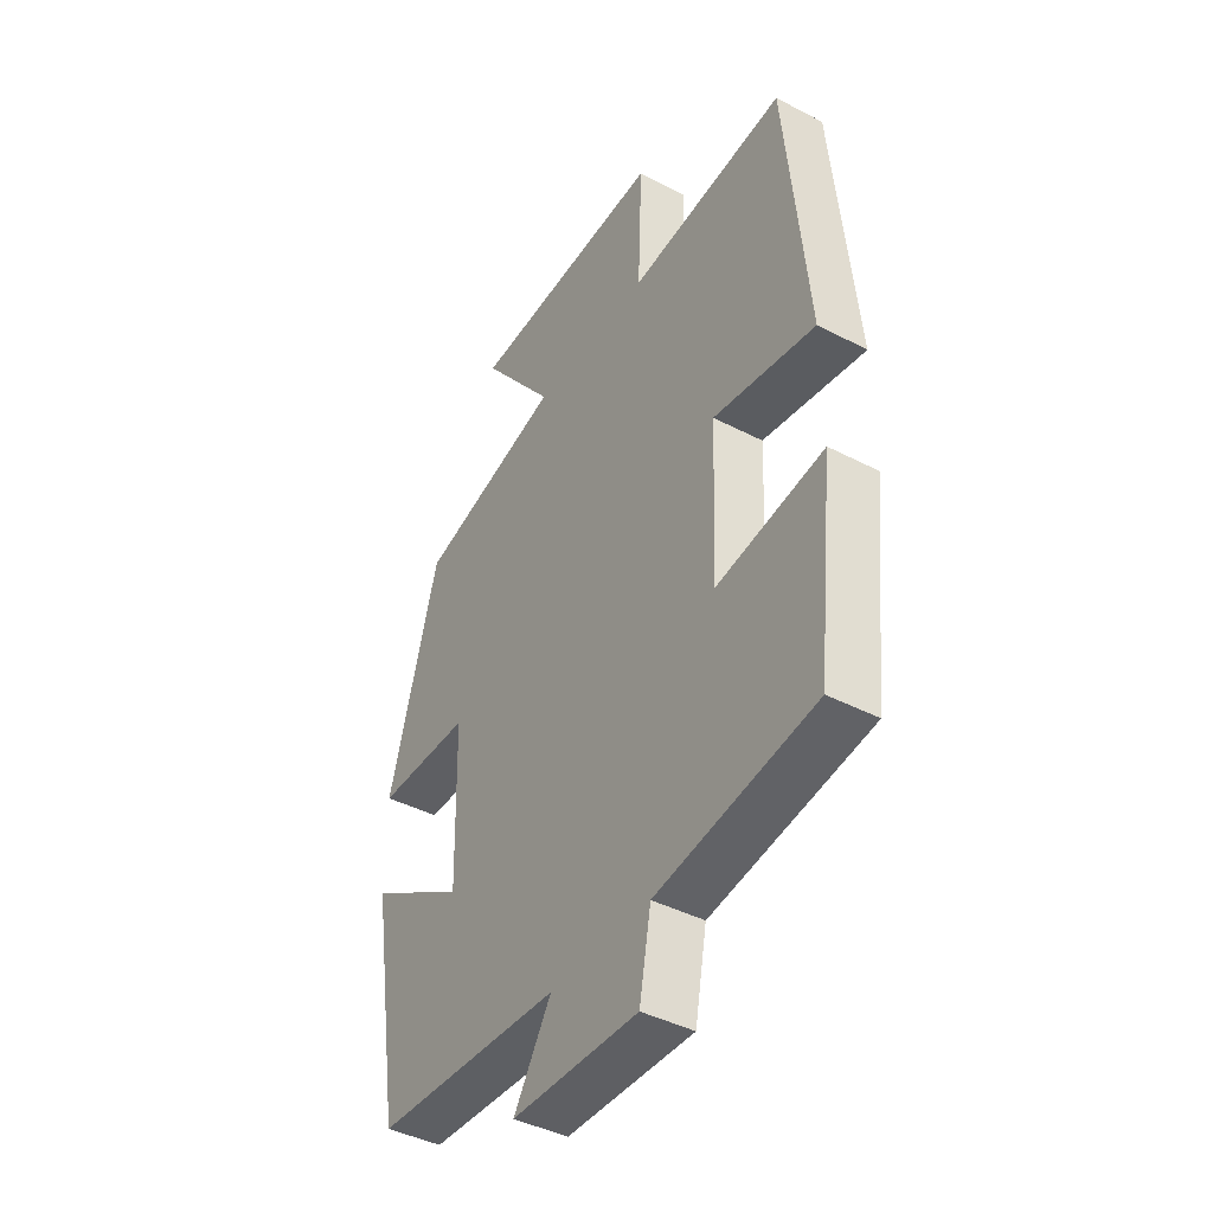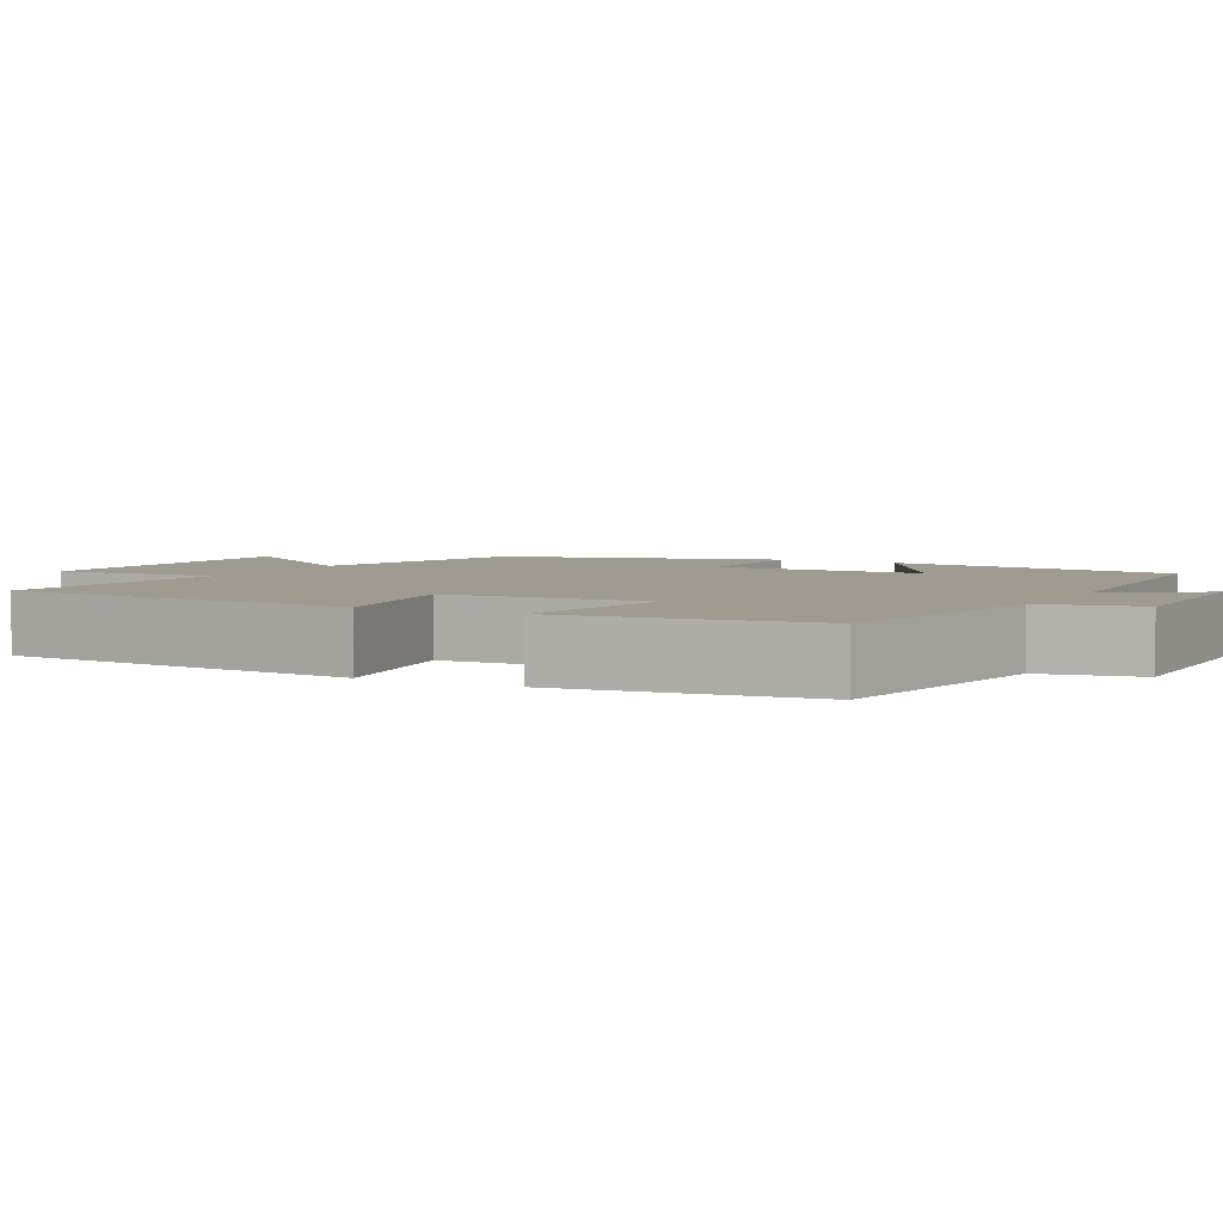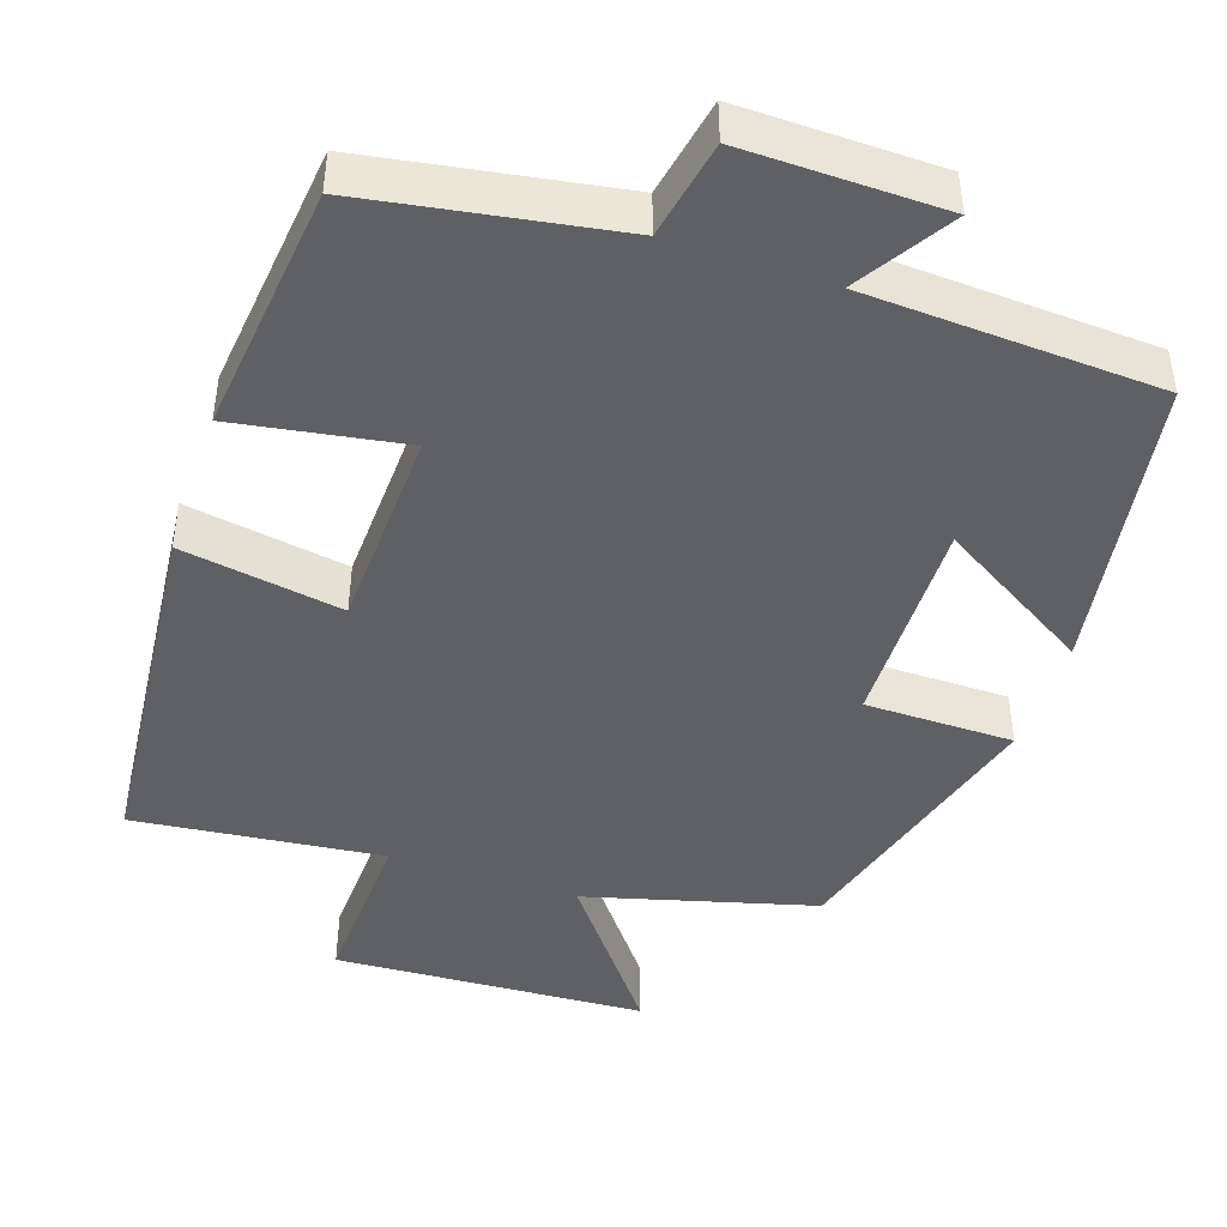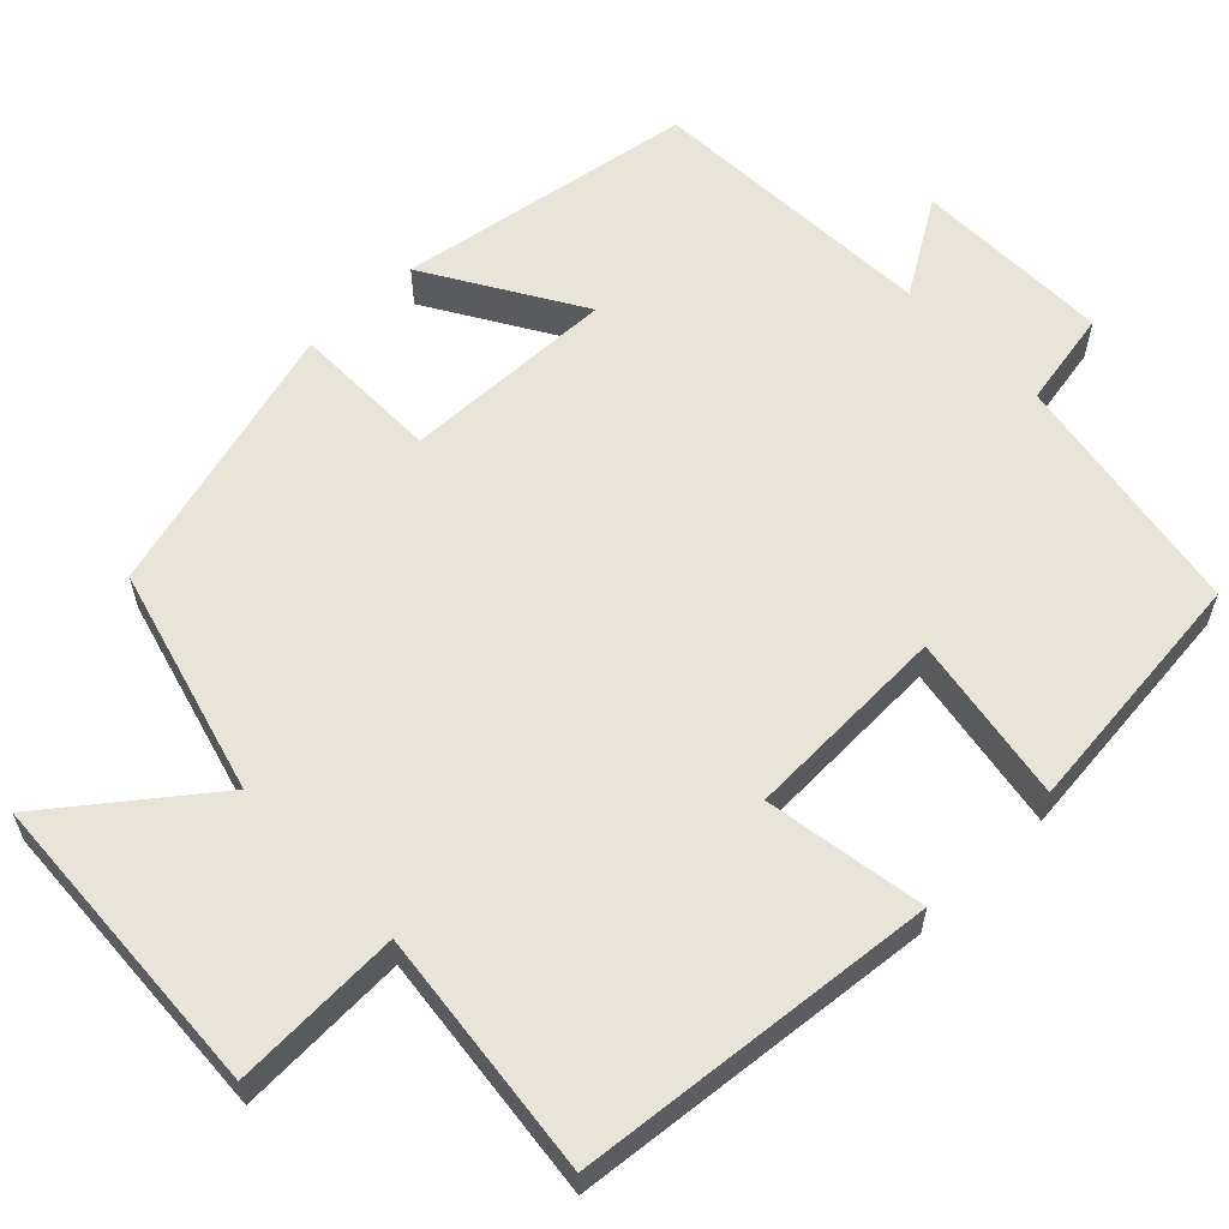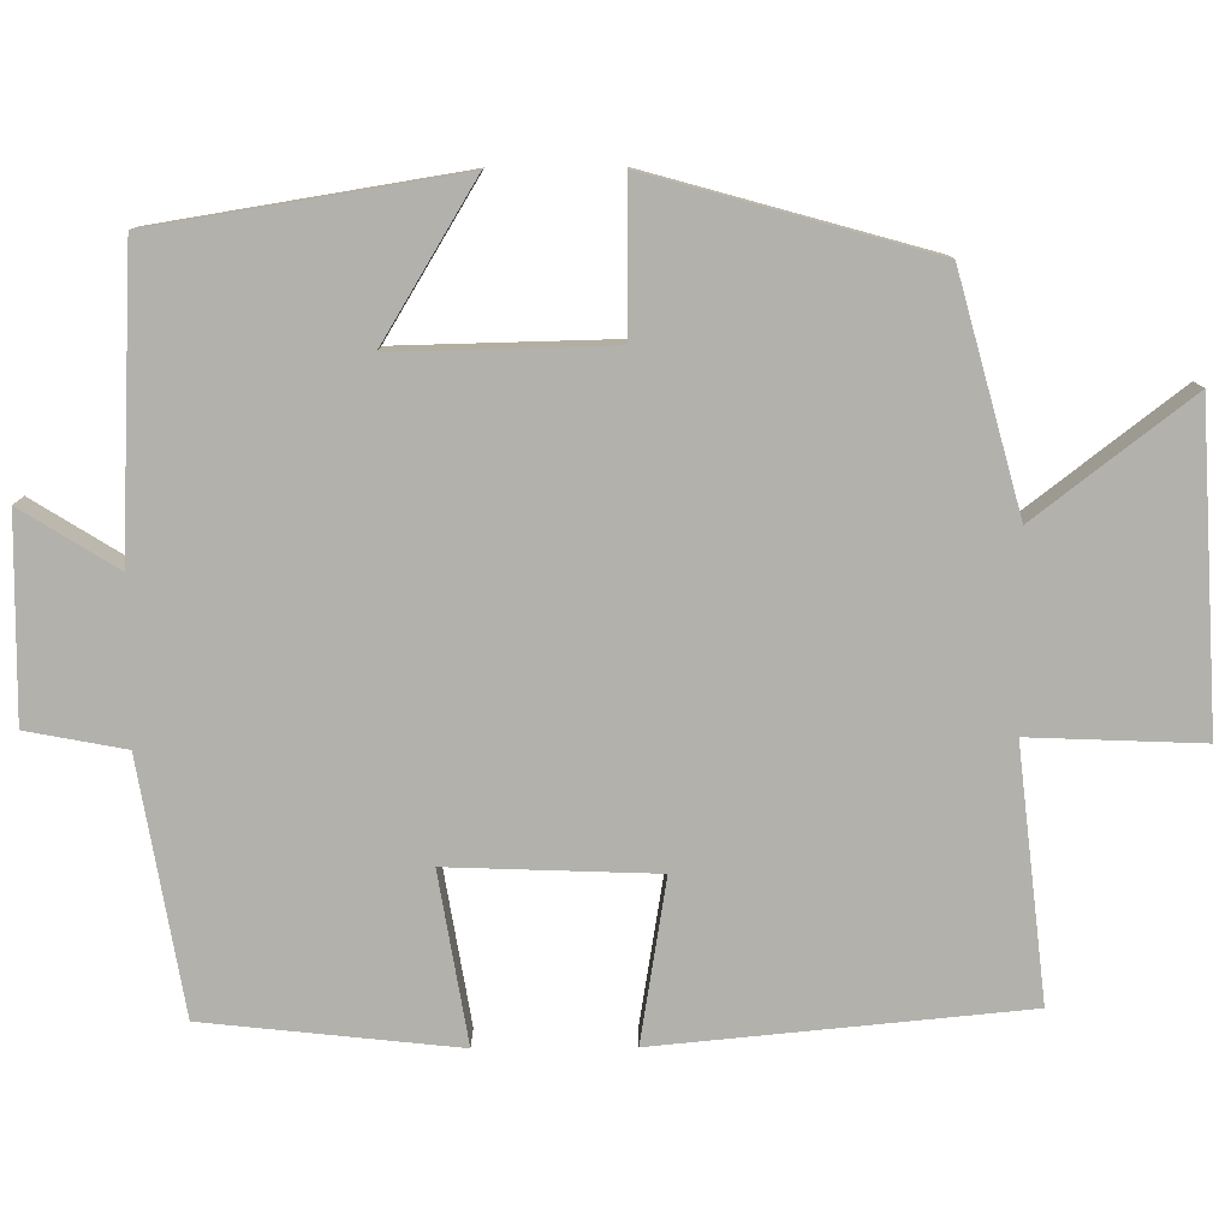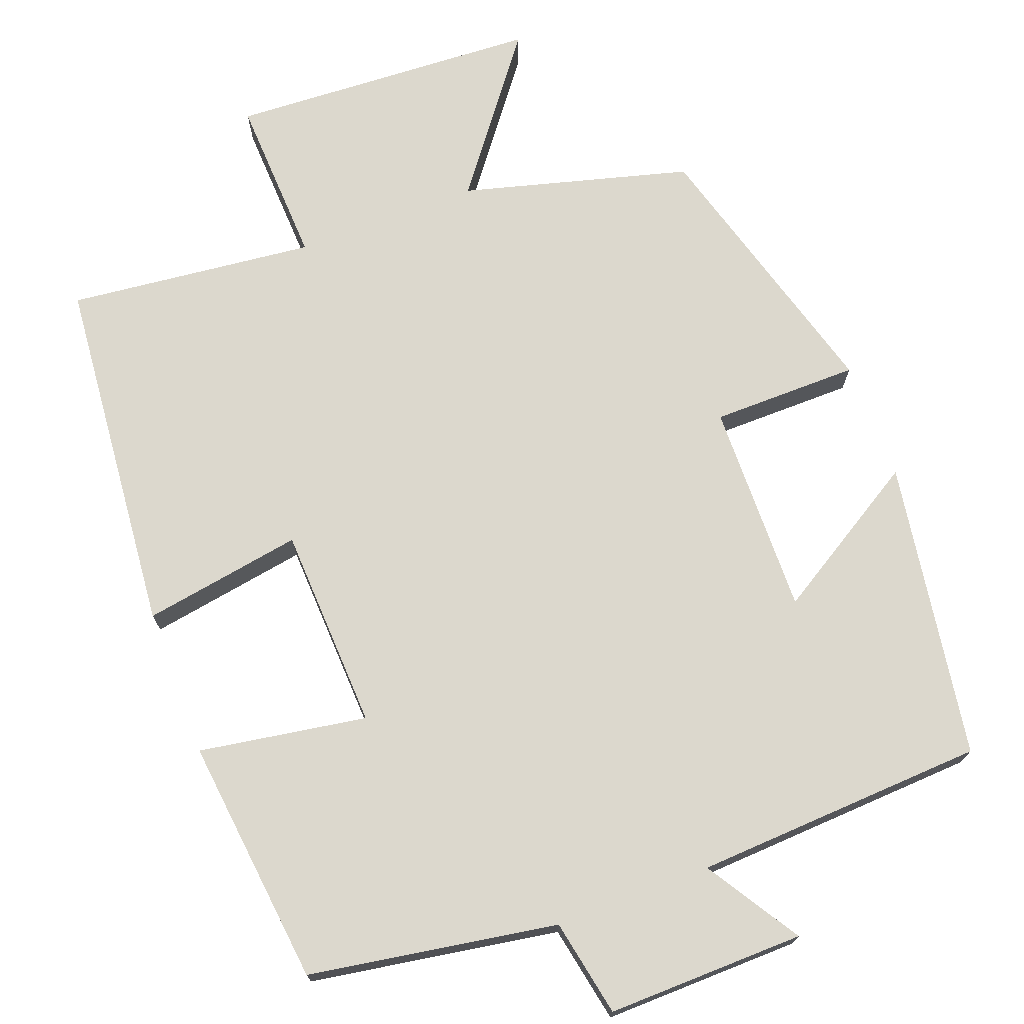
<metadata>
{"format":"obj","ext":"obj","renderer":"f3d","projection":"perspective","resolution":1024,"background":"white","views":[{"elev":-42.2,"azim":58.0,"up":"+Z"},{"elev":4.1,"azim":117.9,"up":"+Y"},{"elev":-44.7,"azim":161.3,"up":"+Y"},{"elev":60.0,"azim":46.1,"up":"+Y"},{"elev":-78.9,"azim":-89.6,"up":"+Y"},{"elev":72.4,"azim":159.2,"up":"+Y"}]}
</metadata>
<code>
v -0.438 0.07 -0.481
v -0.5 0.07 -0.095
v -0.303 0.07 -0.214
v -0.309 0.07 0.062
v -0.5 0.07 0.063
v -0.4 0.07 0.42
v -0.106 0.07 0.5
v -0.257 0.07 0.697
v 0.145 0.07 0.719
v 0.136 0.07 0.5
v 0.456 0.07 0.536
v 0.5 0.07 0.07
v 0.293 0.07 0.104
v 0.283 0.07 -0.16
v 0.5 0.07 -0.124
v 0.465 0.07 -0.446
v 0.144 0.07 -0.5
v 0.12 0.07 -0.626
v -0.136 0.07 -0.622
v -0.06 0.07 -0.5
v -0.438 0 -0.481
v -0.5 0 -0.095
v -0.303 0 -0.214
v -0.309 0 0.062
v -0.5 0 0.063
v -0.4 0 0.42
v -0.106 0 0.5
v -0.257 0 0.697
v 0.145 0 0.719
v 0.136 0 0.5
v 0.456 0 0.536
v 0.5 0 0.07
v 0.293 0 0.104
v 0.283 0 -0.16
v 0.5 0 -0.124
v 0.465 0 -0.446
v 0.144 0 -0.5
v 0.12 0 -0.626
v -0.136 0 -0.622
v -0.06 0 -0.5
f 17 18 19 20
f 14 15 16 17
f 13 14 17 20
f 10 11 12 13
f 10 13 20 1
f 7 8 9 10
f 4 5 6 7
f 3 4 7 10
f 1 2 3
f 1 3 10
f 40 39 38 37
f 37 36 35 34
f 40 37 34 33
f 33 32 31 30
f 21 40 33 30
f 30 29 28 27
f 27 26 25 24
f 30 27 24 23
f 23 22 21
f 30 23 21
f 1 21 22 2
f 2 22 23 3
f 3 23 24 4
f 4 24 25 5
f 5 25 26 6
f 6 26 27 7
f 7 27 28 8
f 8 28 29 9
f 9 29 30 10
f 10 30 31 11
f 11 31 32 12
f 12 32 33 13
f 13 33 34 14
f 14 34 35 15
f 15 35 36 16
f 16 36 37 17
f 17 37 38 18
f 18 38 39 19
f 19 39 40 20
f 20 40 21 1

</code>
